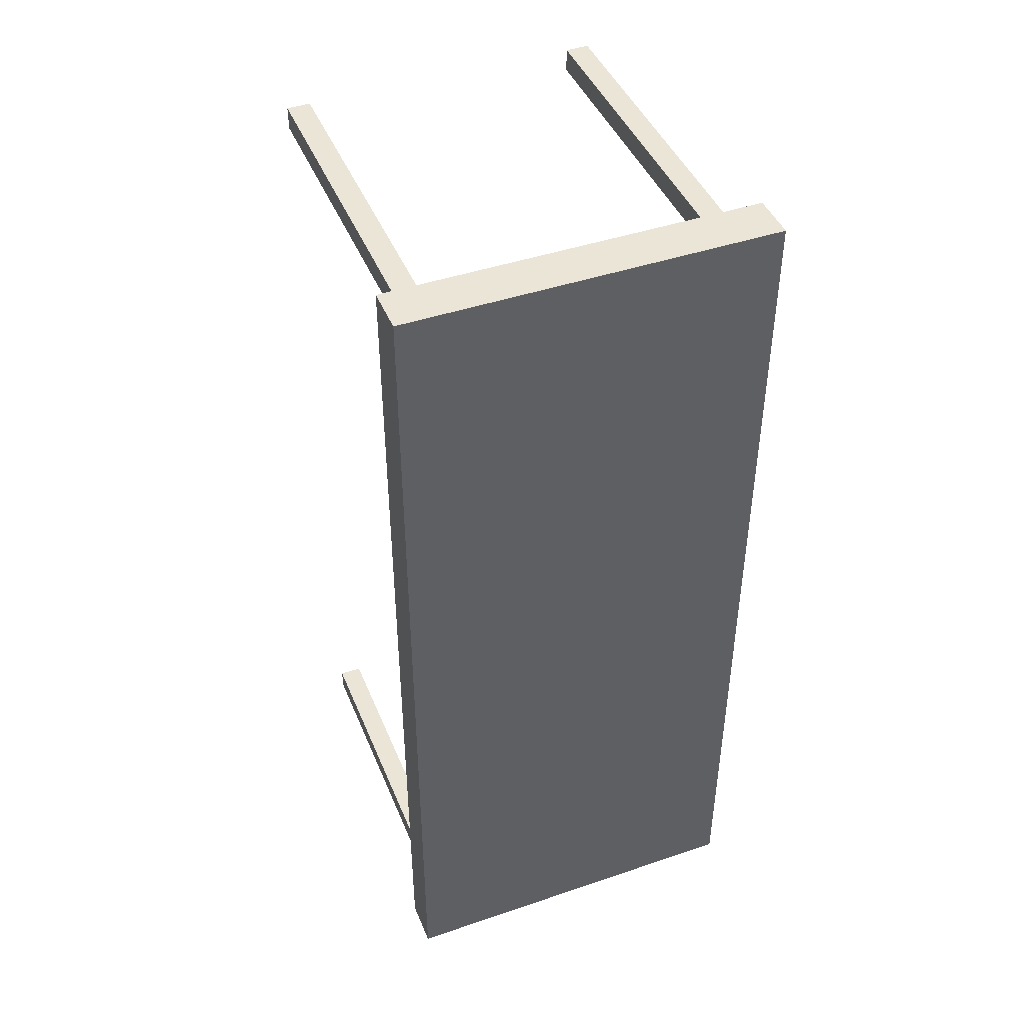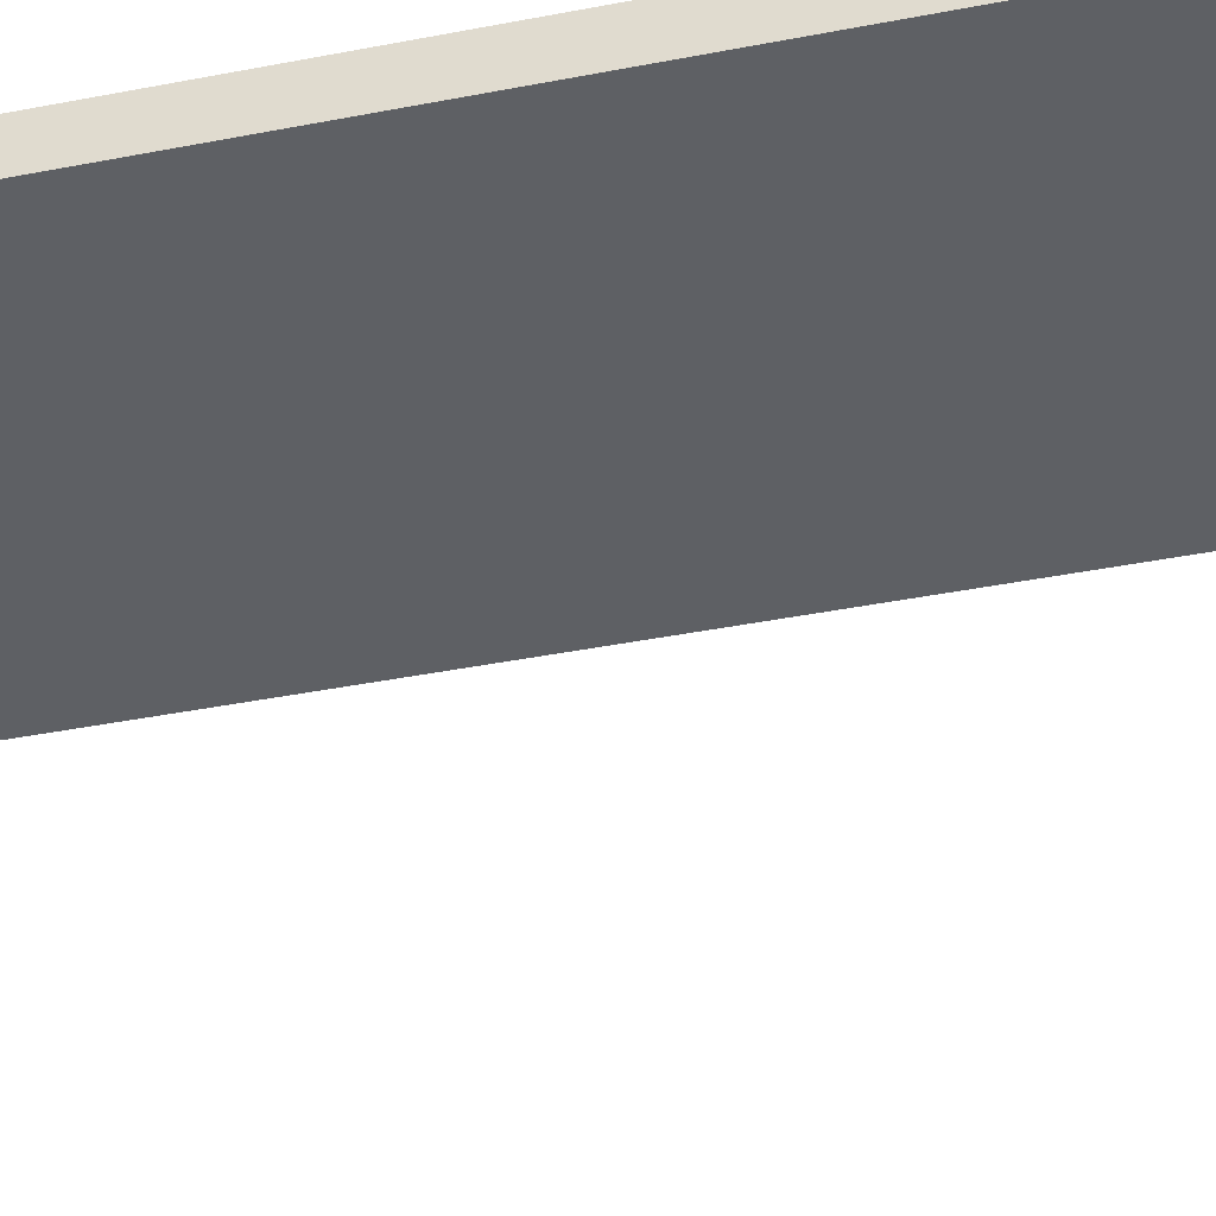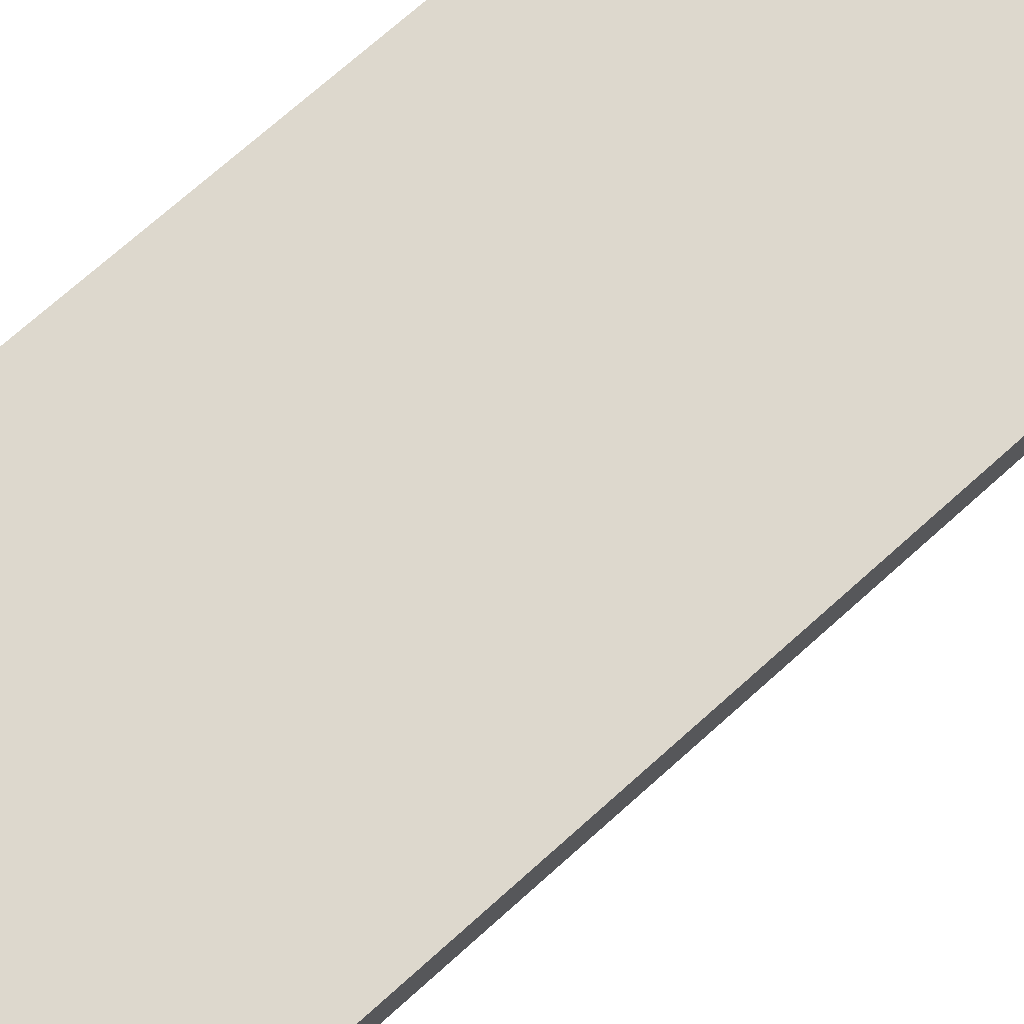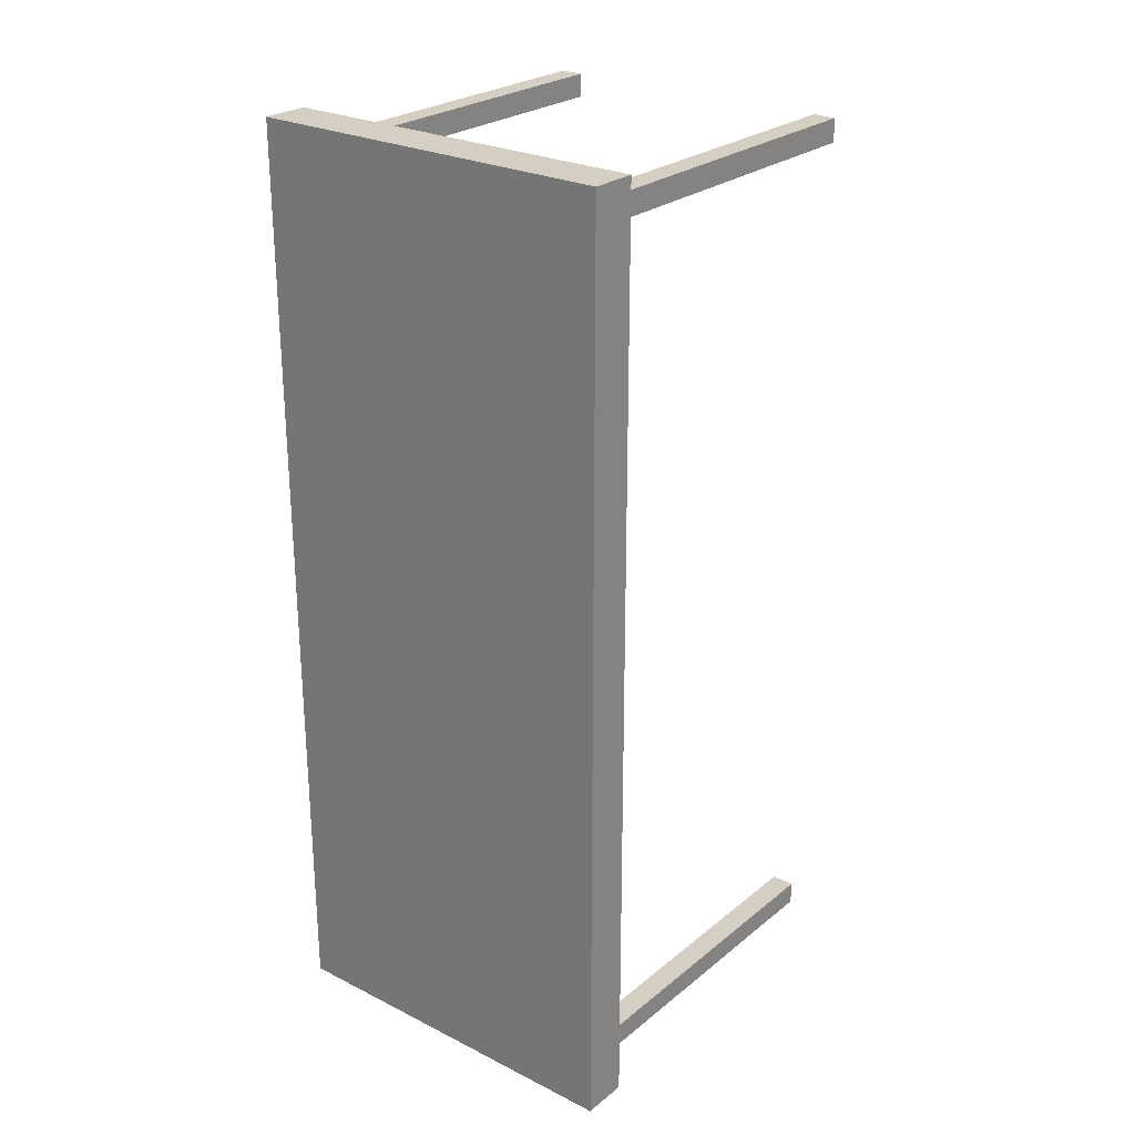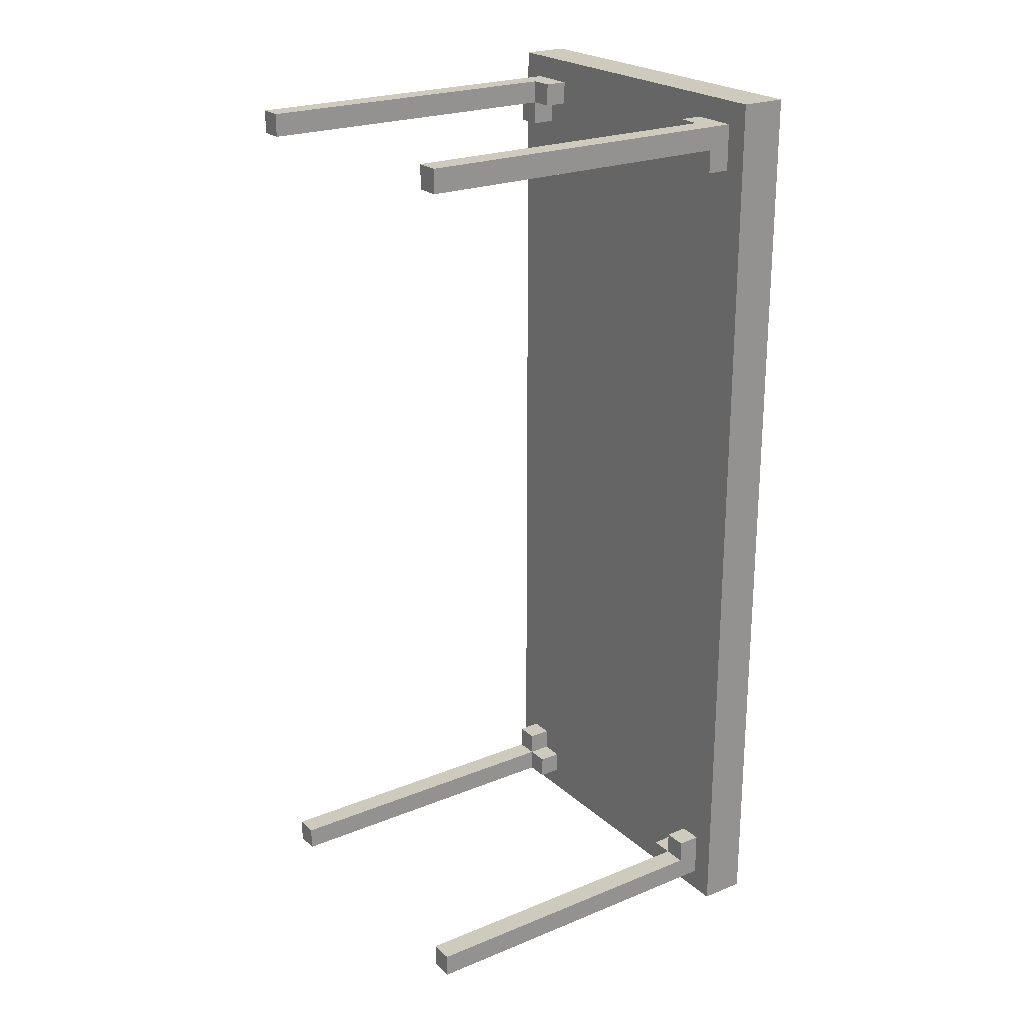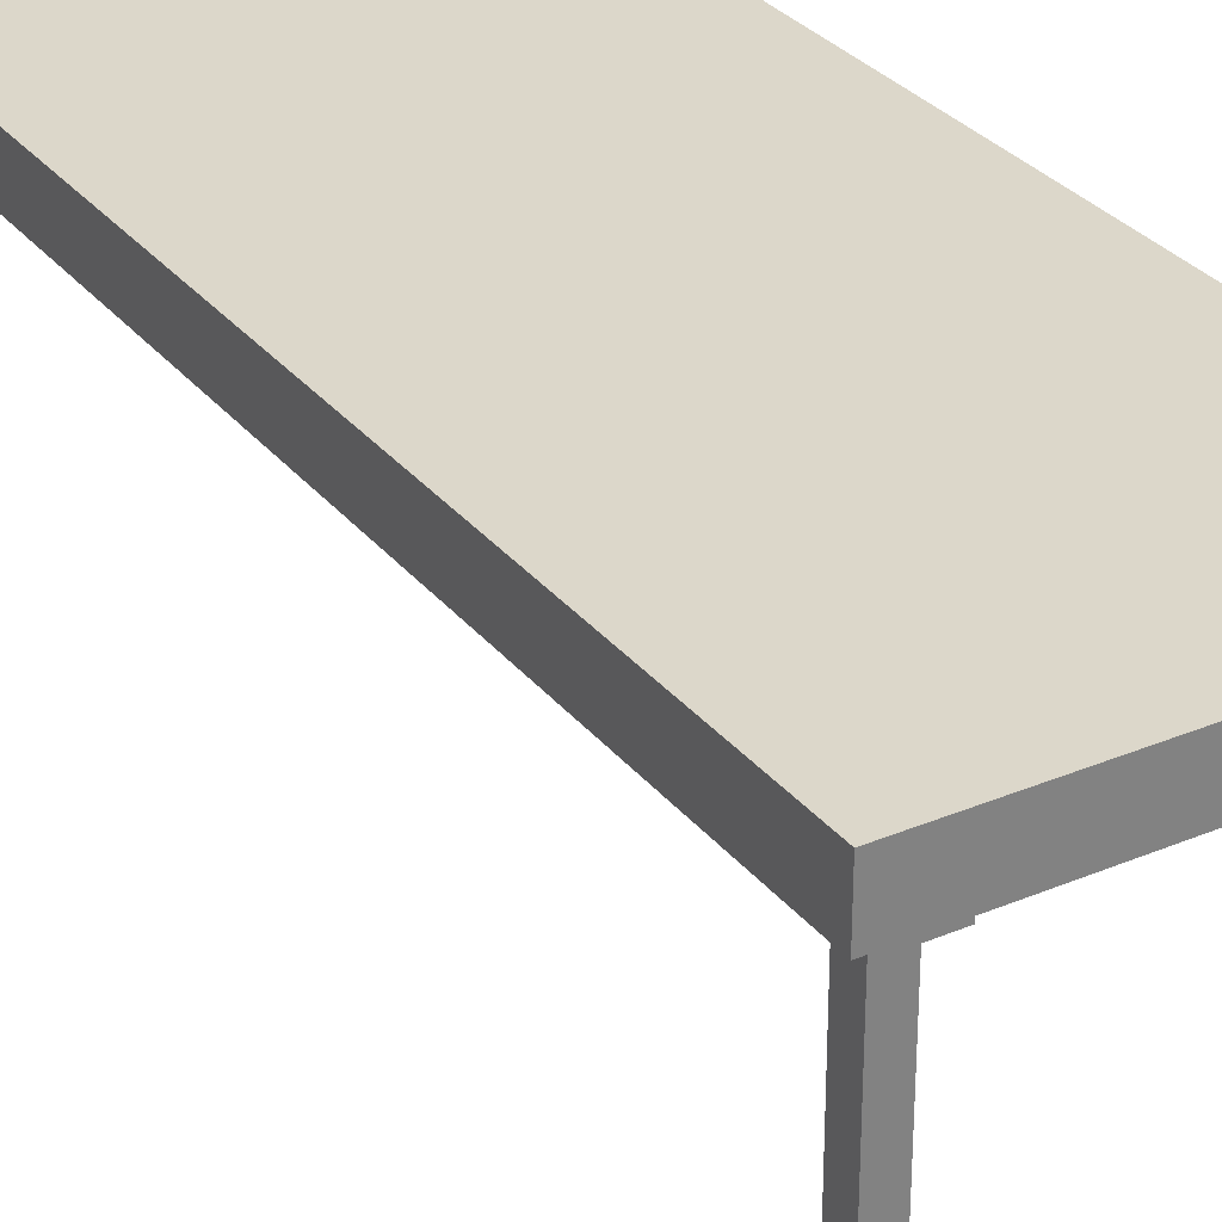
<metadata>
{"format":"obj","ext":"obj","renderer":"f3d","projection":"perspective","resolution":1024,"background":"white","views":[{"elev":44.3,"azim":158.4,"up":"+Z"},{"elev":-42.9,"azim":103.0,"up":"+Y"},{"elev":72.2,"azim":-131.9,"up":"+Y"},{"elev":25.8,"azim":-141.5,"up":"+Z"},{"elev":23.2,"azim":55.4,"up":"+Z"},{"elev":30.5,"azim":-31.3,"up":"+Y"}]}
</metadata>
<code>
o
v -0.8 0.65 2
v -0.8 0.65 -2
v -0.8 0.85 2
v -0.8 0.85 -2
v -0.7 -0.85 1.9
v -0.7 -0.85 1.8
v -0.7 -0.85 -1.8
v -0.7 -0.85 -1.9
v -0.7 0.55 1.8
v -0.7 0.55 1.7
v -0.7 0.55 -1.7
v -0.7 0.55 -1.8
v -0.7 0.65 1.9
v -0.7 0.65 1.7
v -0.7 0.65 -1.7
v -0.7 0.65 -1.9
v 0.5 0.55 1.9
v 0.5 0.55 1.8
v 0.5 0.55 -1.8
v 0.5 0.55 -1.9
v 0.5 0.65 1.9
v 0.5 0.65 1.8
v 0.5 0.65 -1.8
v 0.5 0.65 -1.9
v 0.6 -0.85 1.9
v 0.6 -0.85 1.8
v 0.6 -0.85 -1.8
v 0.6 -0.85 -1.9
v 0.6 0.55 1.9
v 0.6 0.55 1.8
v 0.6 0.55 1.7
v 0.6 0.55 -1.7
v 0.6 0.55 -1.8
v 0.6 0.55 -1.9
v 0.6 0.65 1.8
v 0.6 0.65 1.7
v 0.6 0.65 -1.7
v 0.6 0.65 -1.8
v -0.6 -0.85 1.9
v -0.6 -0.85 1.8
v -0.6 -0.85 -1.8
v -0.6 -0.85 -1.9
v -0.6 0.55 1.9
v -0.6 0.55 1.8
v -0.6 0.55 1.7
v -0.6 0.55 -1.7
v -0.6 0.55 -1.8
v -0.6 0.55 -1.9
v -0.6 0.65 1.8
v -0.6 0.65 1.7
v -0.6 0.65 -1.7
v -0.6 0.65 -1.8
v -0.5 0.55 1.9
v -0.5 0.55 1.8
v -0.5 0.55 -1.8
v -0.5 0.55 -1.9
v -0.5 0.65 1.9
v -0.5 0.65 1.8
v -0.5 0.65 -1.8
v -0.5 0.65 -1.9
v 0.7 -0.85 1.9
v 0.7 -0.85 1.8
v 0.7 -0.85 -1.8
v 0.7 -0.85 -1.9
v 0.7 0.55 1.8
v 0.7 0.55 1.7
v 0.7 0.55 -1.7
v 0.7 0.55 -1.8
v 0.7 0.65 1.9
v 0.7 0.65 1.7
v 0.7 0.65 -1.7
v 0.7 0.65 -1.9
v 0.8 0.65 2
v 0.8 0.65 -2
v 0.8 0.85 2
v 0.8 0.85 -2
v -0.8 0.65 2
v -0.8 0.85 2
v 0.8 0.65 2
v 0.8 0.85 2
v -0.7 -0.85 1.9
v -0.7 0.65 1.9
v -0.6 -0.85 1.9
v -0.6 0.55 1.9
v -0.5 0.55 1.9
v -0.5 0.65 1.9
v 0.5 0.55 1.9
v 0.5 0.65 1.9
v 0.6 -0.85 1.9
v 0.6 0.55 1.9
v 0.7 -0.85 1.9
v 0.7 0.65 1.9
v -0.7 0.55 -1.7
v -0.7 0.65 -1.7
v -0.6 0.55 -1.7
v -0.6 0.65 -1.7
v 0.6 0.55 -1.7
v 0.6 0.65 -1.7
v 0.7 0.55 -1.7
v 0.7 0.65 -1.7
v -0.7 -0.85 -1.8
v -0.7 0.55 -1.8
v -0.6 -0.85 -1.8
v -0.6 0.55 -1.8
v -0.6 0.65 -1.8
v -0.5 0.55 -1.8
v -0.5 0.65 -1.8
v 0.5 0.55 -1.8
v 0.5 0.65 -1.8
v 0.6 -0.85 -1.8
v 0.6 0.55 -1.8
v 0.6 0.65 -1.8
v 0.7 -0.85 -1.8
v 0.7 0.55 -1.8
v -0.7 -0.85 1.8
v -0.7 0.55 1.8
v -0.6 -0.85 1.8
v -0.6 0.55 1.8
v -0.6 0.65 1.8
v -0.5 0.55 1.8
v -0.5 0.65 1.8
v 0.5 0.55 1.8
v 0.5 0.65 1.8
v 0.6 -0.85 1.8
v 0.6 0.55 1.8
v 0.6 0.65 1.8
v 0.7 -0.85 1.8
v 0.7 0.55 1.8
v -0.7 0.55 1.7
v -0.7 0.65 1.7
v -0.6 0.55 1.7
v -0.6 0.65 1.7
v 0.6 0.55 1.7
v 0.6 0.65 1.7
v 0.7 0.55 1.7
v 0.7 0.65 1.7
v -0.7 -0.85 -1.9
v -0.7 0.65 -1.9
v -0.6 -0.85 -1.9
v -0.6 0.55 -1.9
v -0.5 0.55 -1.9
v -0.5 0.65 -1.9
v 0.5 0.55 -1.9
v 0.5 0.65 -1.9
v 0.6 -0.85 -1.9
v 0.6 0.55 -1.9
v 0.7 -0.85 -1.9
v 0.7 0.65 -1.9
v -0.8 0.65 -2
v -0.8 0.85 -2
v 0.8 0.65 -2
v 0.8 0.85 -2
v -0.7 -0.85 1.9
v -0.6 -0.85 1.9
v 0.6 -0.85 1.9
v 0.7 -0.85 1.9
v -0.7 -0.85 1.8
v -0.6 -0.85 1.8
v 0.6 -0.85 1.8
v 0.7 -0.85 1.8
v -0.7 -0.85 -1.8
v -0.6 -0.85 -1.8
v 0.6 -0.85 -1.8
v 0.7 -0.85 -1.8
v -0.7 -0.85 -1.9
v -0.6 -0.85 -1.9
v 0.6 -0.85 -1.9
v 0.7 -0.85 -1.9
v -0.6 0.55 1.9
v -0.5 0.55 1.9
v 0.5 0.55 1.9
v 0.6 0.55 1.9
v -0.7 0.55 1.8
v -0.6 0.55 1.8
v -0.5 0.55 1.8
v 0.5 0.55 1.8
v 0.6 0.55 1.8
v 0.7 0.55 1.8
v -0.7 0.55 1.7
v -0.6 0.55 1.7
v 0.6 0.55 1.7
v 0.7 0.55 1.7
v -0.7 0.55 -1.7
v -0.6 0.55 -1.7
v 0.6 0.55 -1.7
v 0.7 0.55 -1.7
v -0.7 0.55 -1.8
v -0.6 0.55 -1.8
v -0.5 0.55 -1.8
v 0.5 0.55 -1.8
v 0.6 0.55 -1.8
v 0.7 0.55 -1.8
v -0.6 0.55 -1.9
v -0.5 0.55 -1.9
v 0.5 0.55 -1.9
v 0.6 0.55 -1.9
v -0.8 0.65 2
v 0.8 0.65 2
v -0.7 0.65 1.9
v -0.5 0.65 1.9
v 0.5 0.65 1.9
v 0.7 0.65 1.9
v -0.6 0.65 1.8
v -0.5 0.65 1.8
v 0.5 0.65 1.8
v 0.6 0.65 1.8
v -0.7 0.65 1.7
v -0.6 0.65 1.7
v 0.6 0.65 1.7
v 0.7 0.65 1.7
v -0.7 0.65 -1.7
v -0.6 0.65 -1.7
v 0.6 0.65 -1.7
v 0.7 0.65 -1.7
v -0.6 0.65 -1.8
v -0.5 0.65 -1.8
v 0.5 0.65 -1.8
v 0.6 0.65 -1.8
v -0.7 0.65 -1.9
v -0.5 0.65 -1.9
v 0.5 0.65 -1.9
v 0.7 0.65 -1.9
v -0.8 0.65 -2
v 0.8 0.65 -2
v -0.8 0.85 2
v 0.8 0.85 2
v -0.6 0.85 1.8
v 0.6 0.85 1.8
v -0.6 0.85 -1.8
v 0.6 0.85 -1.8
v -0.8 0.85 -2
v 0.8 0.85 -2
f 3 2 1
f 4 2 3
f 9 6 5
f 12 8 7
f 13 10 9
f 13 9 5
f 14 10 13
f 15 12 11
f 16 8 12
f 16 12 15
f 21 18 17
f 22 18 21
f 23 20 19
f 24 20 23
f 29 26 25
f 30 26 29
f 33 28 27
f 34 28 33
f 35 31 30
f 36 31 35
f 37 33 32
f 38 33 37
f 39 40 43
f 43 40 44
f 41 42 47
f 47 42 48
f 44 45 49
f 49 45 50
f 46 47 51
f 51 47 52
f 53 54 57
f 57 54 58
f 55 56 59
f 59 56 60
f 61 62 65
f 63 64 68
f 65 66 69
f 61 65 69
f 69 66 70
f 67 68 71
f 68 64 72
f 71 68 72
f 73 74 75
f 75 74 76
f 79 78 77
f 80 78 79
f 83 82 81
f 84 82 83
f 85 82 84
f 86 82 85
f 90 88 87
f 91 90 89
f 92 88 90
f 92 90 91
f 95 94 93
f 96 94 95
f 99 98 97
f 100 98 99
f 103 102 101
f 104 102 103
f 106 105 104
f 107 105 106
f 111 109 108
f 112 109 111
f 113 111 110
f 114 111 113
f 115 116 117
f 117 116 118
f 118 119 120
f 120 119 121
f 122 123 125
f 125 123 126
f 124 125 127
f 127 125 128
f 129 130 131
f 131 130 132
f 133 134 135
f 135 134 136
f 137 138 139
f 139 138 140
f 140 138 141
f 141 138 142
f 143 144 146
f 145 146 147
f 146 144 148
f 147 146 148
f 149 150 151
f 151 150 152
f 157 154 153
f 158 154 157
f 159 156 155
f 160 156 159
f 165 162 161
f 166 162 165
f 167 164 163
f 168 164 167
f 174 170 169
f 175 170 174
f 176 172 171
f 177 172 176
f 179 174 173
f 180 174 179
f 181 178 177
f 182 178 181
f 187 184 183
f 188 184 187
f 191 186 185
f 192 186 191
f 193 189 188
f 194 189 193
f 195 191 190
f 196 191 195
f 199 198 197
f 200 198 199
f 201 198 200
f 202 198 201
f 204 201 200
f 205 201 204
f 207 199 197
f 208 206 205
f 208 204 203
f 208 205 204
f 209 206 208
f 210 198 202
f 211 207 197
f 211 208 207
f 212 209 208
f 212 208 211
f 213 210 209
f 213 209 212
f 214 198 210
f 214 210 213
f 215 213 212
f 216 213 215
f 217 213 216
f 218 213 217
f 219 211 197
f 220 217 216
f 221 217 220
f 222 198 214
f 223 221 220
f 223 222 221
f 223 220 219
f 223 219 197
f 224 198 222
f 224 222 223
f 225 226 227
f 227 226 228
f 225 227 229
f 227 228 229
f 228 226 230
f 229 228 230
f 225 229 231
f 229 230 231
f 230 226 232
f 231 230 232

</code>
